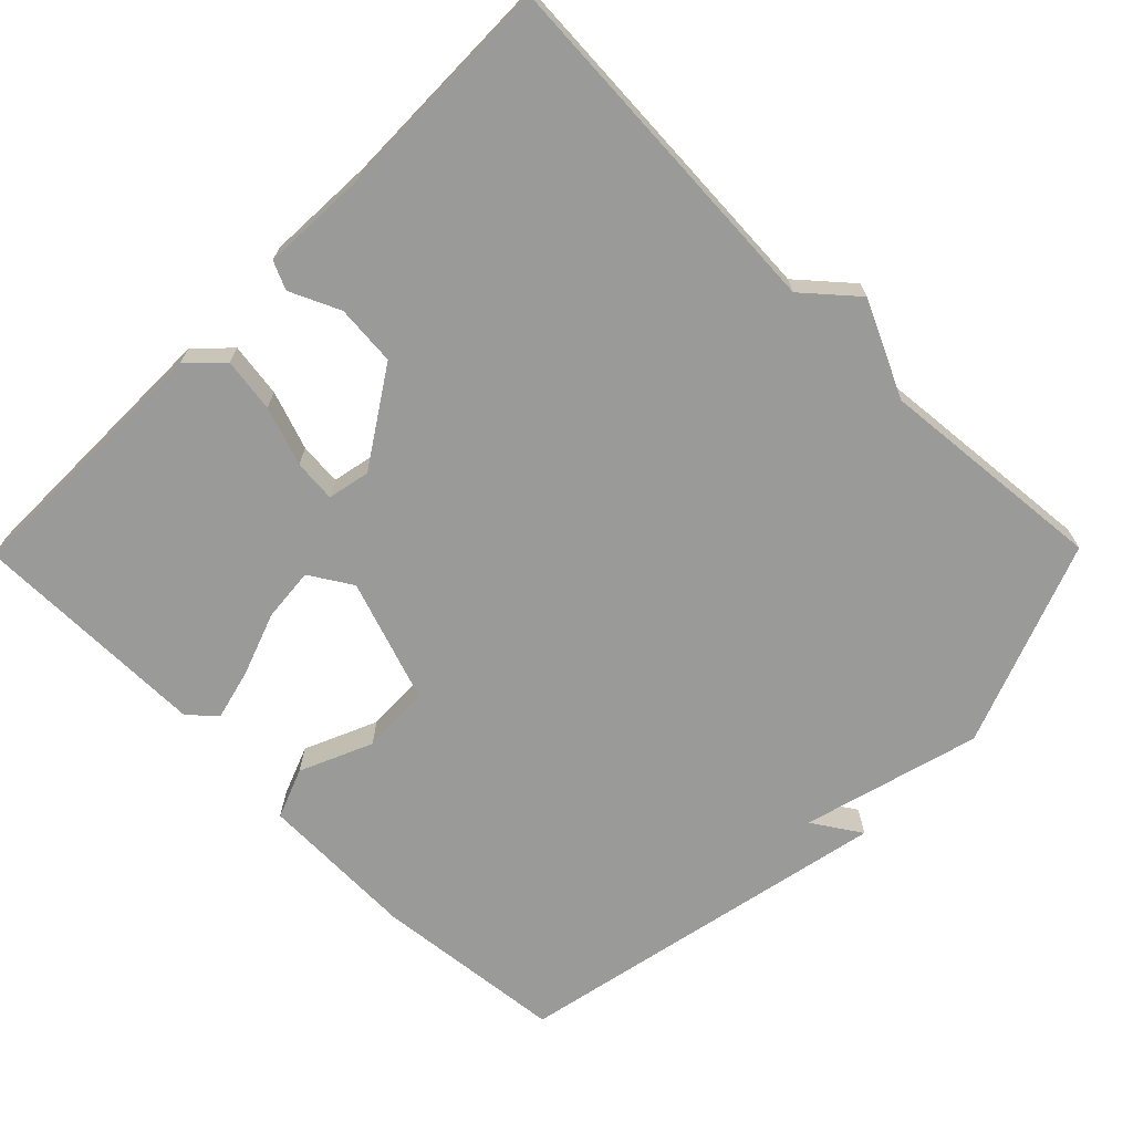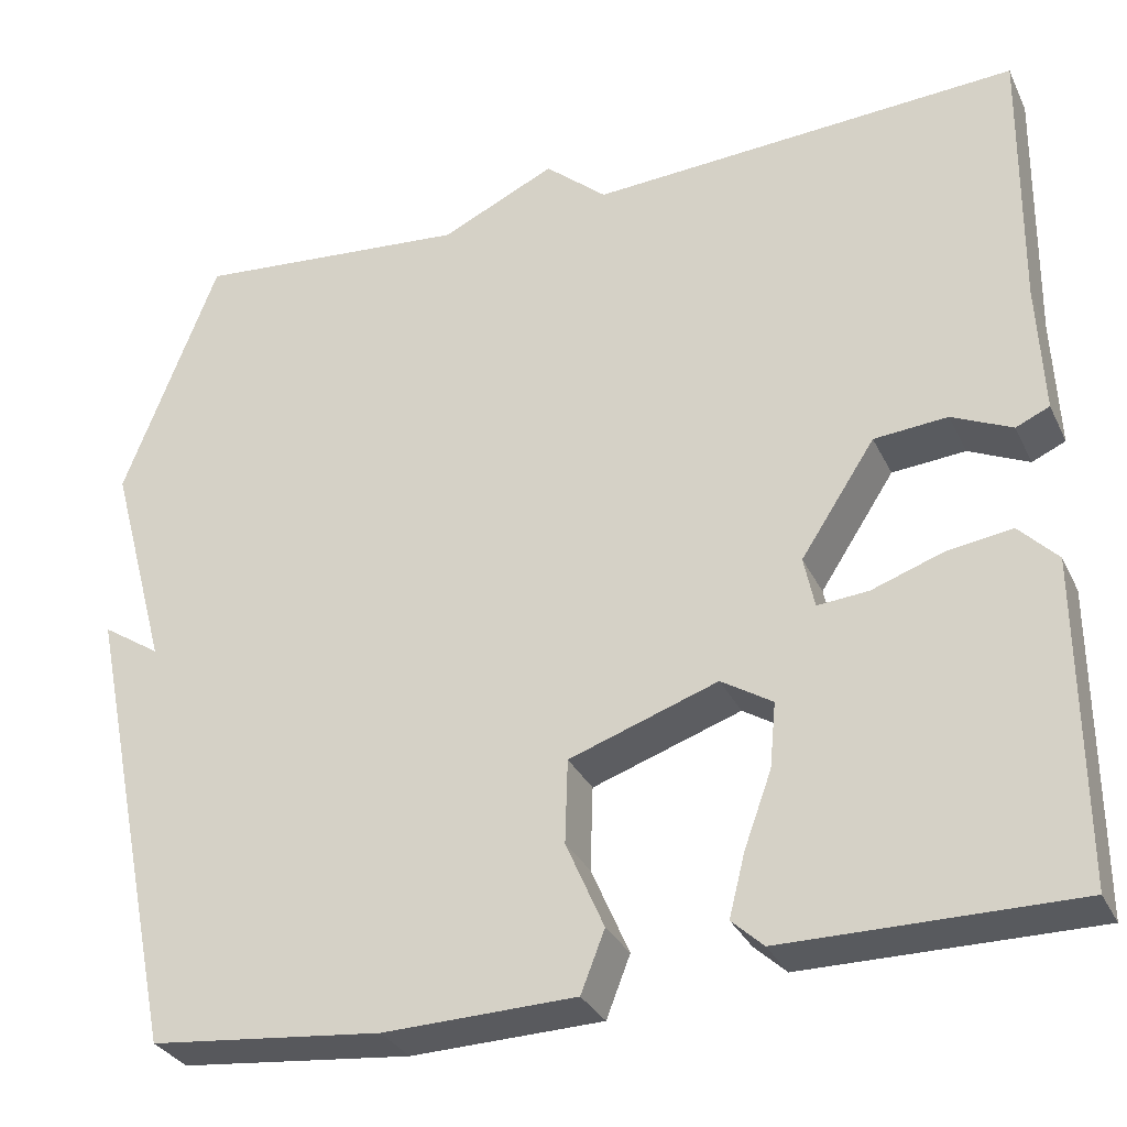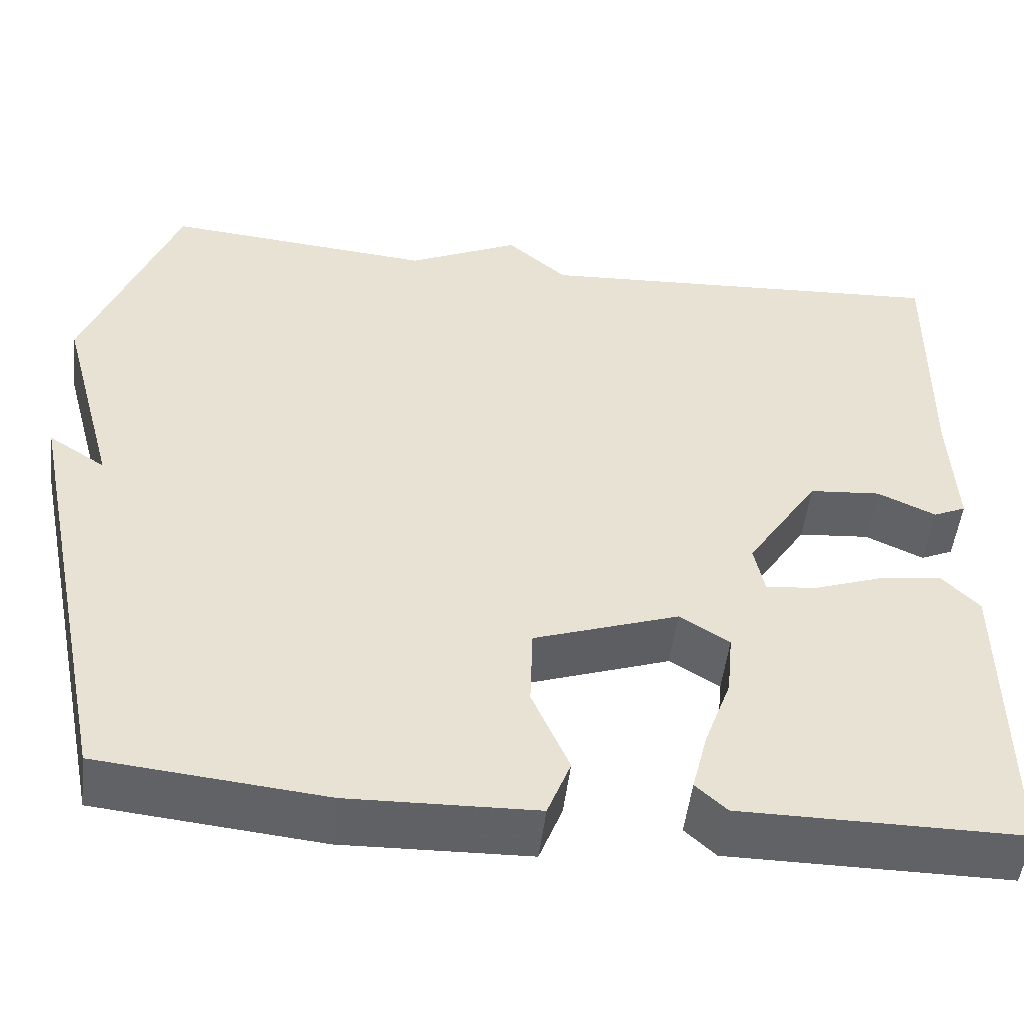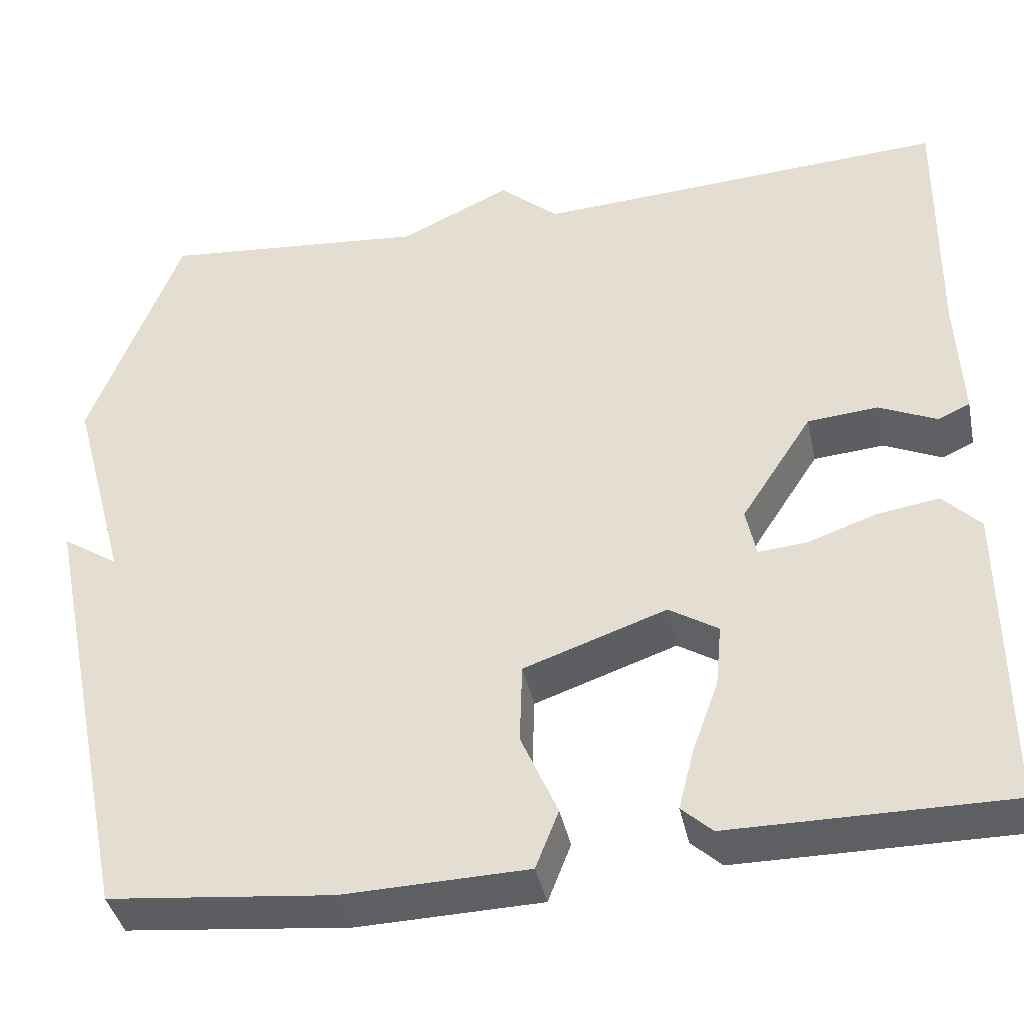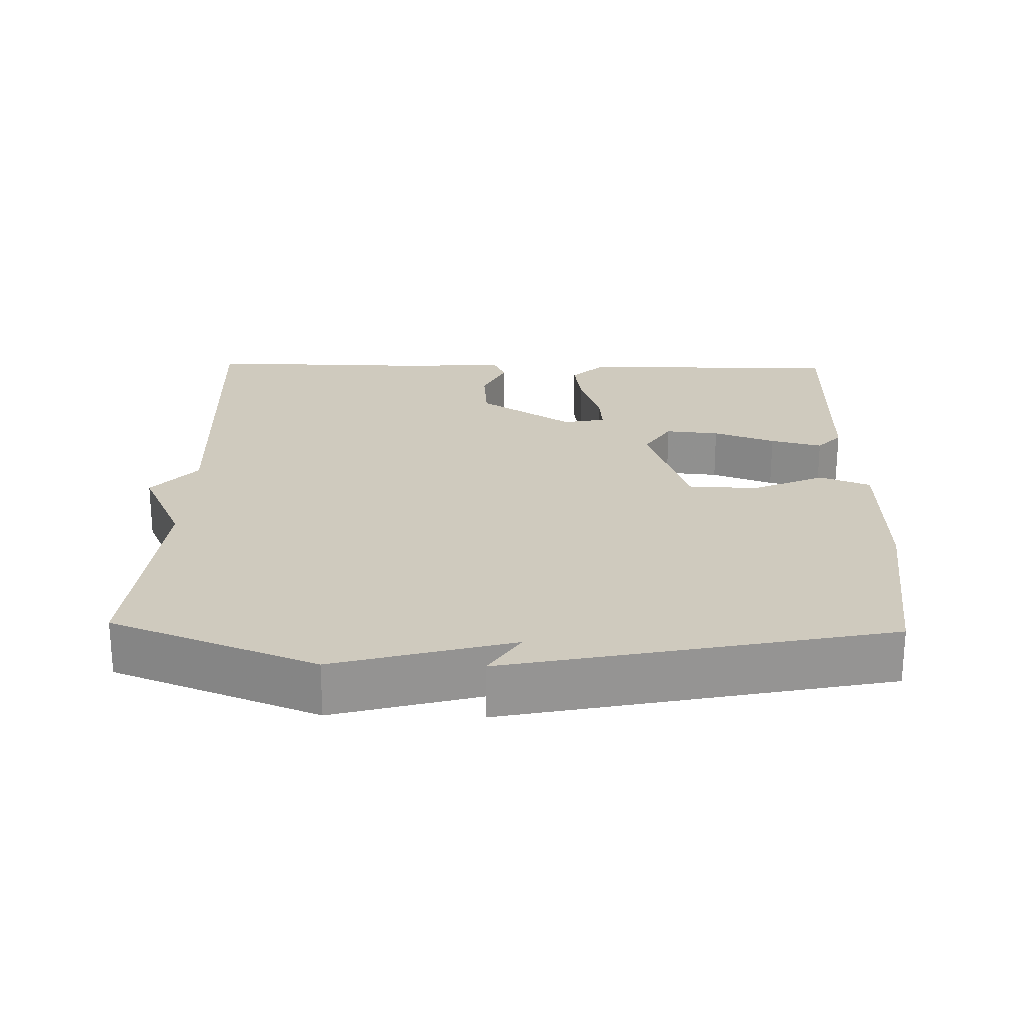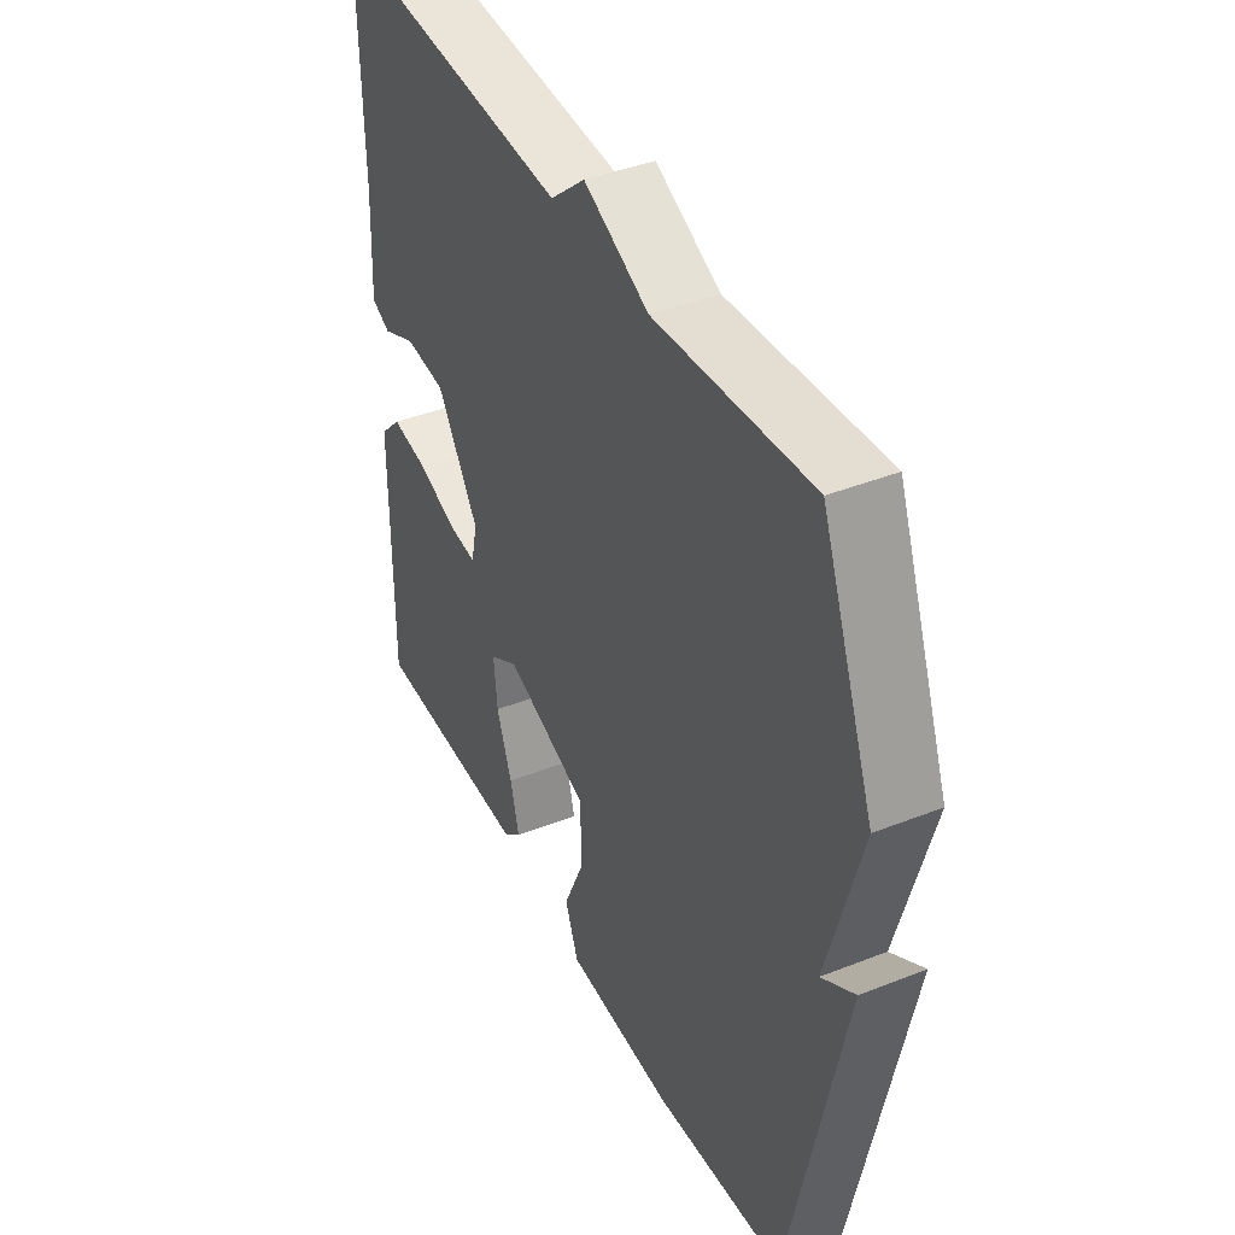
<metadata>
{"format":"obj","ext":"obj","renderer":"f3d","projection":"perspective","resolution":1024,"background":"white","views":[{"elev":-69.2,"azim":-44.6,"up":"+Y"},{"elev":-31.1,"azim":-157.8,"up":"+Z"},{"elev":-50.5,"azim":173.3,"up":"+Z"},{"elev":-39.6,"azim":-168.3,"up":"+Z"},{"elev":23.2,"azim":91.4,"up":"+Y"},{"elev":41.4,"azim":64.4,"up":"+Z"}]}
</metadata>
<code>
v 0.5 0.07 0.5
v 0.607 0.07 0.221
v 0.541 0.07 -0.022
v 0.607 0.07 0.021
v 0.5 0.07 -0.5
v 0.237 0.07 -0.527
v 0.02 0.07 -0.521
v -0.007 0.07 -0.452
v 0.036 0.07 -0.353
v 0.033 0.07 -0.258
v -0.135 0.07 -0.2
v -0.193 0.07 -0.236
v -0.186 0.07 -0.31
v -0.155 0.07 -0.395
v -0.137 0.07 -0.466
v -0.173 0.07 -0.499
v -0.5 0.07 -0.5
v -0.498 0.07 -0.135
v -0.454 0.07 -0.09
v -0.38 0.07 -0.101
v -0.3 0.07 -0.129
v -0.242 0.07 -0.134
v -0.23 0.07 -0.076
v -0.314 0.07 0.053
v -0.397 0.07 0.06
v -0.465 0.07 0.029
v -0.503 0.07 0.046
v -0.496 0.07 0.195
v -0.5 0.07 0.5
v -0.013 0.07 0.472
v 0.057 0.07 0.533
v 0.187 0.07 0.472
v 0.5 0 0.5
v 0.607 0 0.221
v 0.541 0 -0.022
v 0.607 0 0.021
v 0.5 0 -0.5
v 0.237 0 -0.527
v 0.02 0 -0.521
v -0.007 0 -0.452
v 0.036 0 -0.353
v 0.033 0 -0.258
v -0.135 0 -0.2
v -0.193 0 -0.236
v -0.186 0 -0.31
v -0.155 0 -0.395
v -0.137 0 -0.466
v -0.173 0 -0.499
v -0.5 0 -0.5
v -0.498 0 -0.135
v -0.454 0 -0.09
v -0.38 0 -0.101
v -0.3 0 -0.129
v -0.242 0 -0.134
v -0.23 0 -0.076
v -0.314 0 0.053
v -0.397 0 0.06
v -0.465 0 0.029
v -0.503 0 0.046
v -0.496 0 0.195
v -0.5 0 0.5
v -0.013 0 0.472
v 0.057 0 0.533
v 0.187 0 0.472
f 30 31 32
f 28 29 30
f 28 30 32
f 27 28 32
f 26 27 32
f 25 26 32
f 32 1 2
f 25 32 2
f 24 25 2
f 19 20 21
f 18 19 21
f 17 18 21
f 16 17 21
f 15 16 21
f 14 15 21
f 13 14 21
f 12 13 21 22
f 11 12 22 23
f 7 8 9
f 6 7 9
f 5 6 9
f 4 5 9
f 3 4 9
f 3 9 10
f 11 23 24
f 10 11 24
f 3 10 24
f 2 3 24
f 64 63 62
f 62 61 60
f 64 62 60
f 64 60 59
f 64 59 58
f 64 58 57
f 34 33 64
f 34 64 57
f 34 57 56
f 53 52 51
f 53 51 50
f 53 50 49
f 53 49 48
f 53 48 47
f 53 47 46
f 53 46 45
f 54 53 45 44
f 55 54 44 43
f 41 40 39
f 41 39 38
f 41 38 37
f 41 37 36
f 41 36 35
f 42 41 35
f 56 55 43
f 56 43 42
f 56 42 35
f 56 35 34
f 1 33 34 2
f 2 34 35 3
f 3 35 36 4
f 4 36 37 5
f 5 37 38 6
f 6 38 39 7
f 7 39 40 8
f 8 40 41 9
f 9 41 42 10
f 10 42 43 11
f 11 43 44 12
f 12 44 45 13
f 13 45 46 14
f 14 46 47 15
f 15 47 48 16
f 16 48 49 17
f 17 49 50 18
f 18 50 51 19
f 19 51 52 20
f 20 52 53 21
f 21 53 54 22
f 22 54 55 23
f 23 55 56 24
f 24 56 57 25
f 25 57 58 26
f 26 58 59 27
f 27 59 60 28
f 28 60 61 29
f 29 61 62 30
f 30 62 63 31
f 31 63 64 32
f 32 64 33 1

</code>
